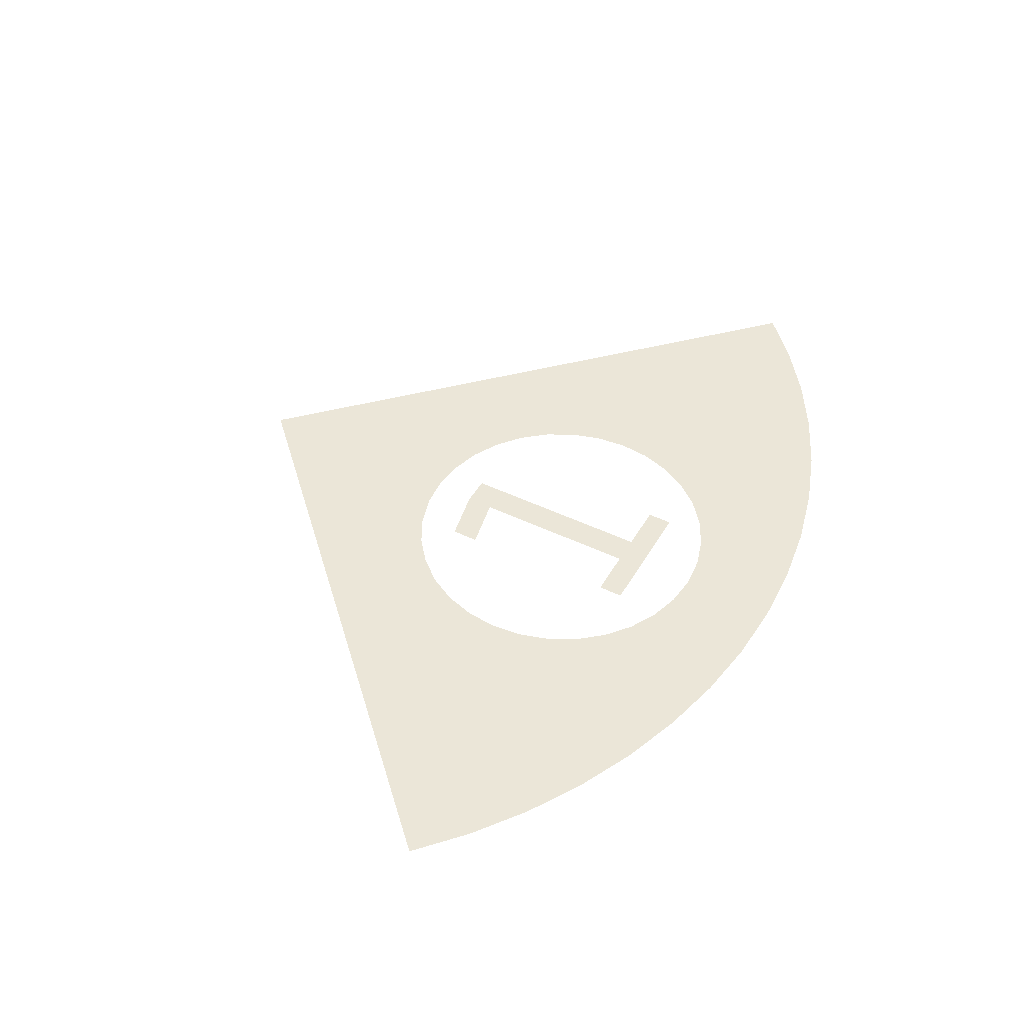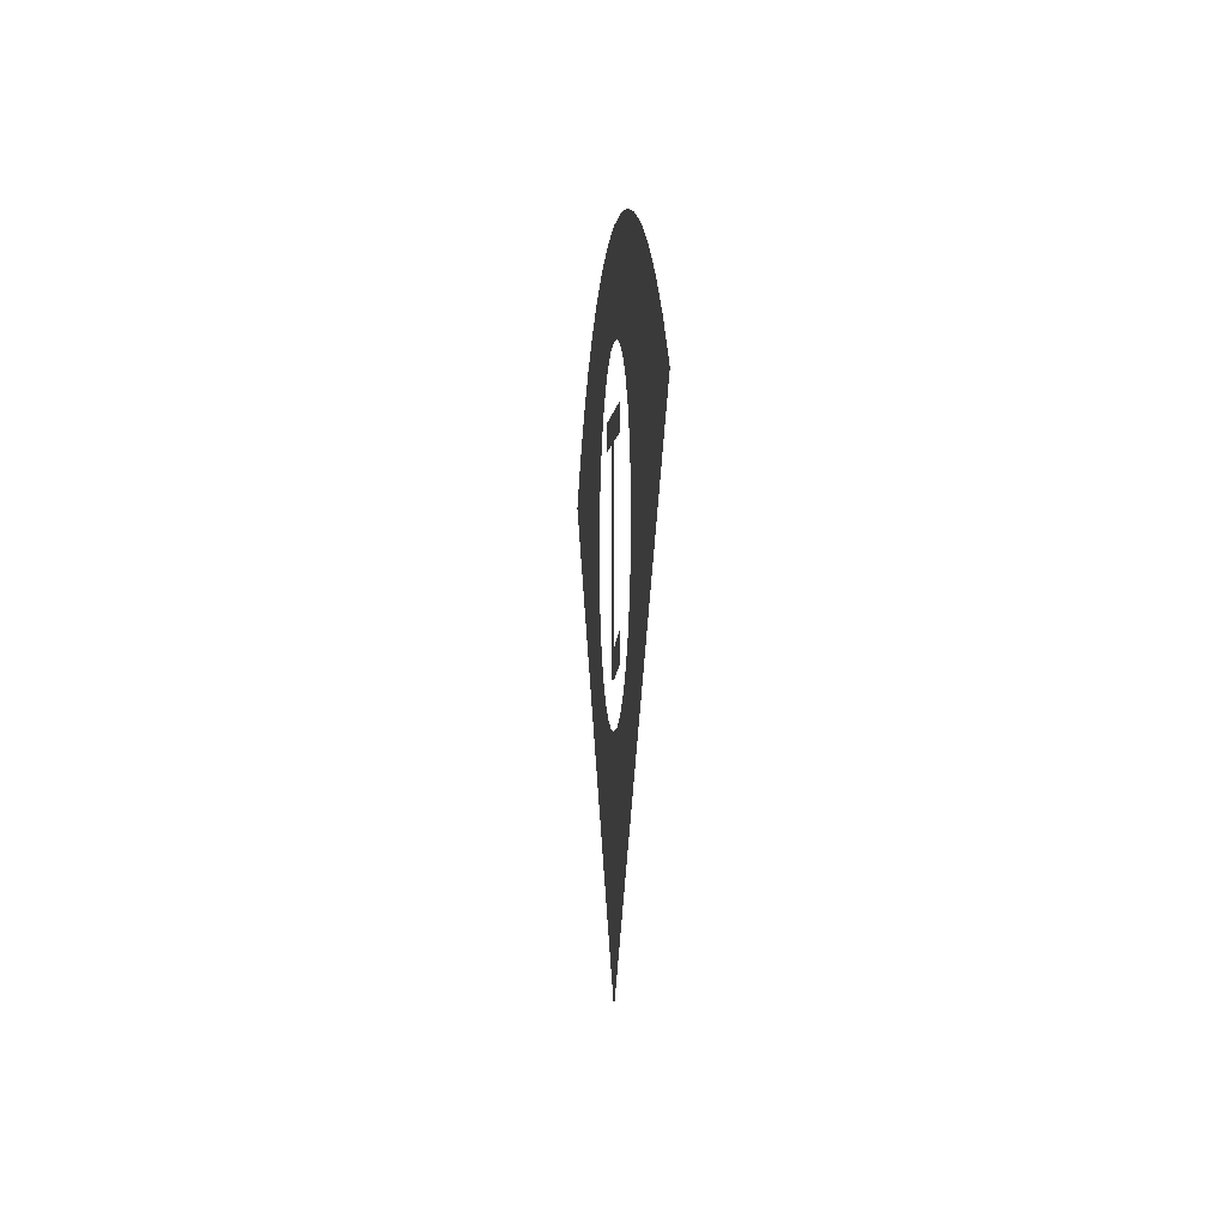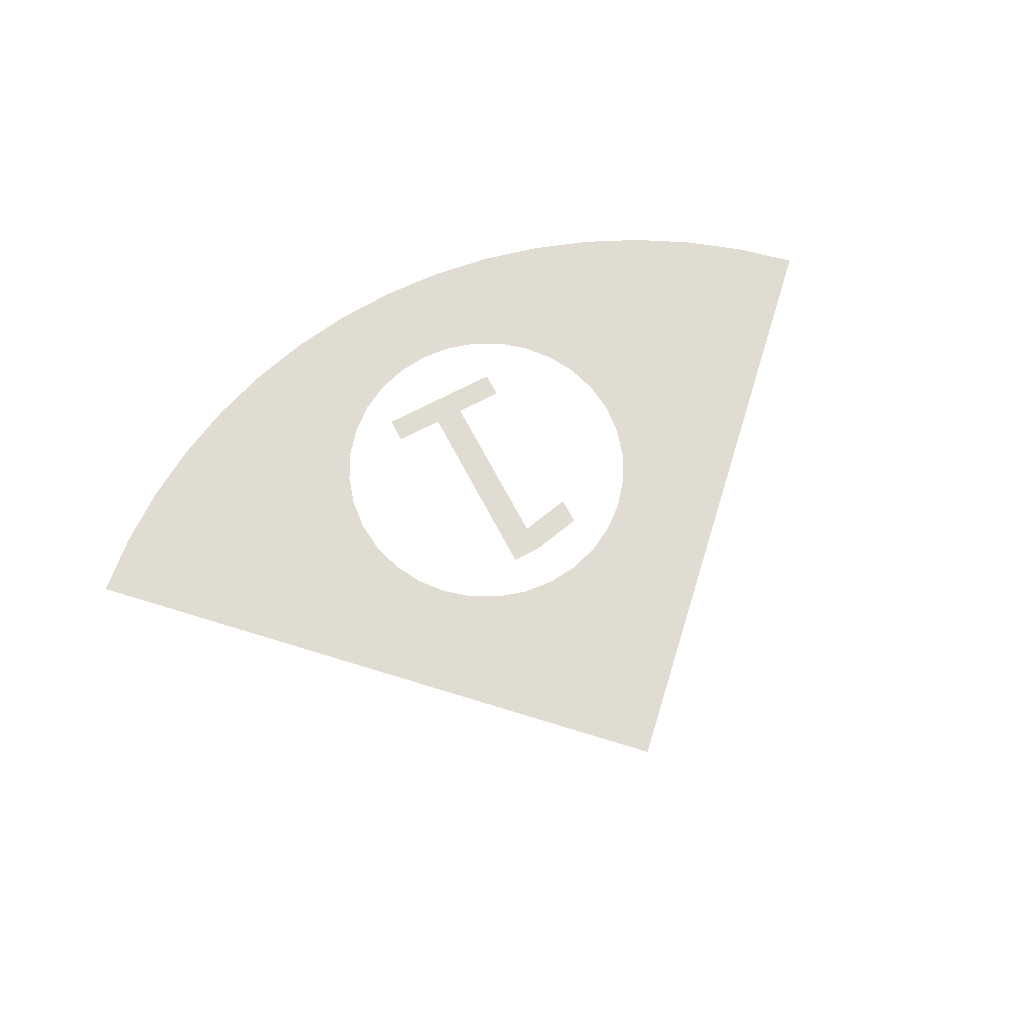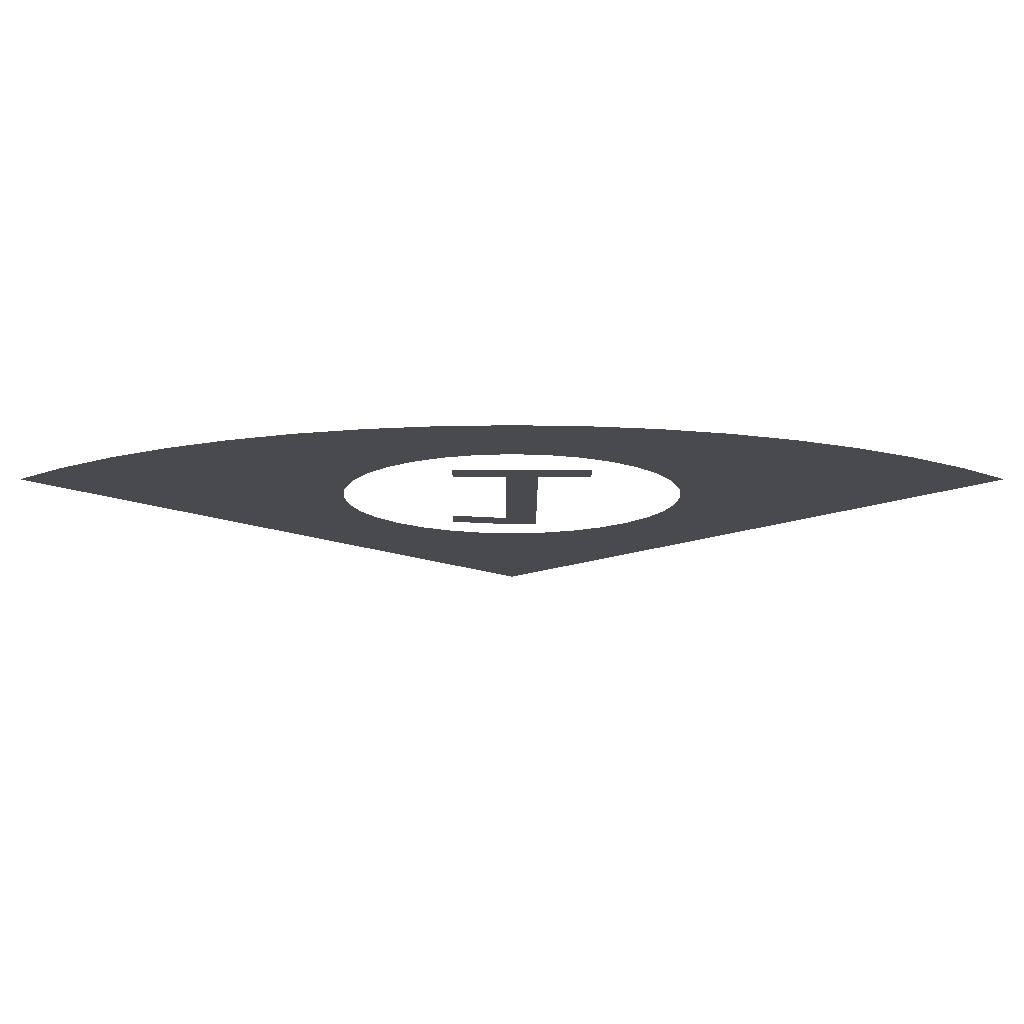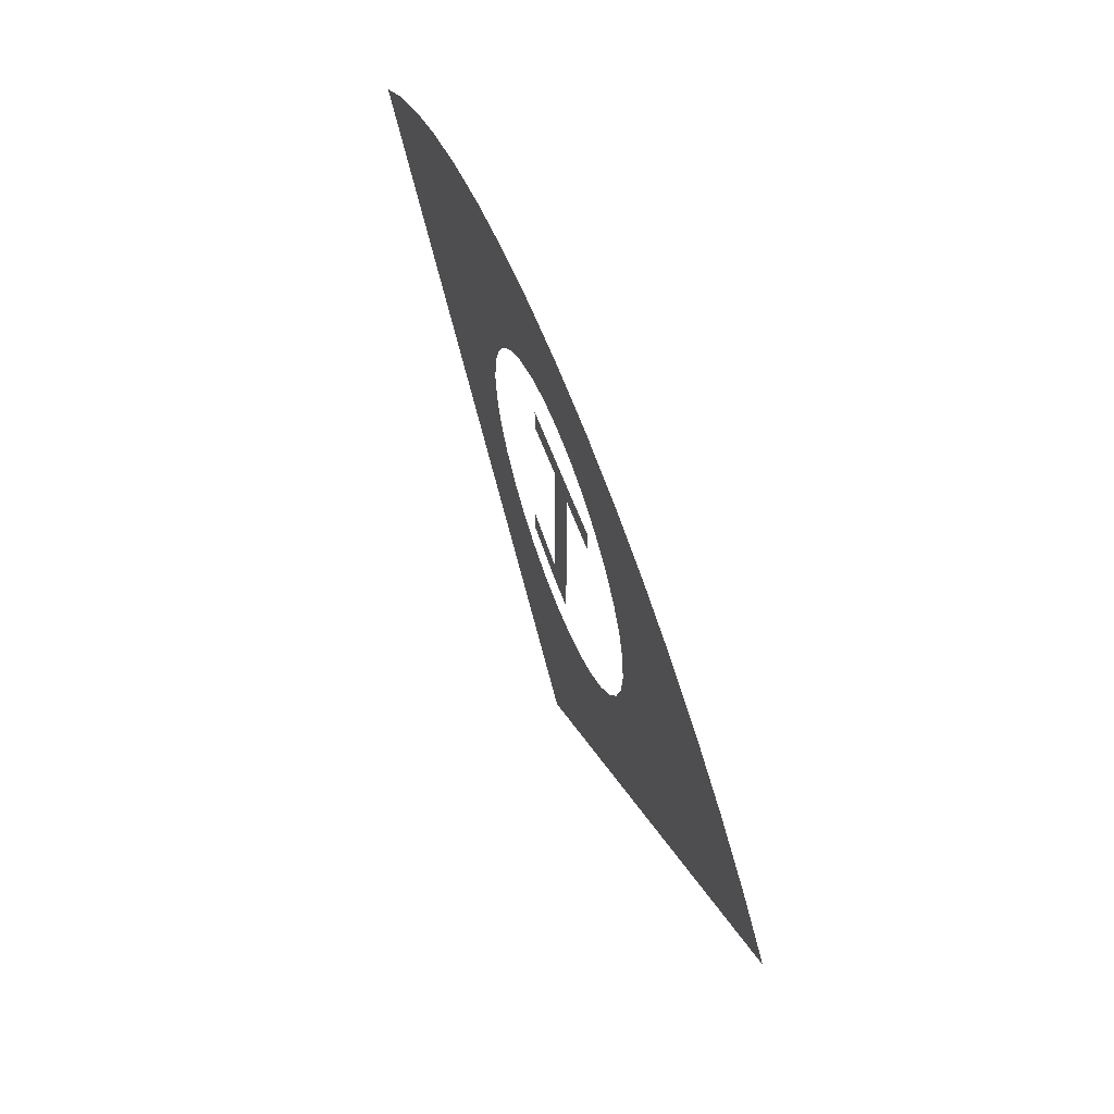
<metadata>
{"format":"obj","ext":"obj","renderer":"f3d","projection":"perspective","resolution":1024,"background":"white","views":[{"elev":46.5,"azim":-61.3,"up":"+Y"},{"elev":-3.5,"azim":-94.6,"up":"+Z"},{"elev":69.0,"azim":152.2,"up":"+Y"},{"elev":76.9,"azim":-0.0,"up":"+Z"},{"elev":62.1,"azim":69.6,"up":"+Z"}]}
</metadata>
<code>
o Circle.001_Circle.002
v -0.7071 0 0.7071
v -0.6344 0 0.773
v -0.5556 0 0.8315
v -0.4714 0 0.8819
v -0.3827 0 0.9239
v -0.2903 0 0.9569
v -0.1951 0 0.9808
v -0.09802 0 0.9952
v -0 0 1
v 0.09802 0 0.9952
v 0.1951 0 0.9808
v 0.2903 0 0.9569
v 0.3827 0 0.9239
v 0.4714 0 0.8819
v 0.5556 0 0.8315
v 0.6344 0 0.773
v 0.7071 0 0.7071
v 0 0 0
v 0.25 0 0.6
v 0.2452 0 0.5512
v 0.231 0 0.5043
v 0.2079 0 0.4611
v 0.1768 0 0.4232
v 0.1389 0 0.3921
v 0.09567 0 0.369
v 0.04877 0 0.3548
v 0 0 0.35
v -0.04877 0 0.3548
v -0.09567 0 0.369
v -0.1389 0 0.3921
v -0.1768 0 0.4232
v -0.2079 0 0.4611
v -0.231 0 0.5043
v -0.2452 0 0.5512
v -0.25 0 0.6
v -0.2452 0 0.6488
v -0.231 0 0.6957
v -0.2079 0 0.7389
v -0.1768 0 0.7768
v -0.1389 0 0.8079
v -0.09567 0 0.831
v -0.04877 0 0.8452
v 1e-06 0 0.85
v 0.04877 0 0.8452
v 0.09567 0 0.831
v 0.1389 0 0.8079
v 0.1768 0 0.7768
v 0.2079 0 0.7389
v 0.231 0 0.6957
v 0.2452 0 0.6488
v -0.08475 -6.1e-05 0.7213
v -0.008715 -6.1e-05 0.7213
v -0.008715 -6.1e-05 0.4589
v -0.09143 -6.1e-05 0.4755
v -0.09143 -6.1e-05 0.4331
v -0.009176 -6.1e-05 0.4165
v 0.03737 -6.1e-05 0.4165
v 0.03737 -6.1e-05 0.7213
v 0.1134 -6.1e-05 0.7213
v 0.1134 -6.1e-05 0.7605
v -0.08475 -6.1e-05 0.7605
f 19 17 50
f 16 50 17
f 50 16 49
f 16 15 49
f 14 49 15
f 49 14 48
f 48 13 47
f 14 13 48
f 12 47 13
f 47 12 46
f 12 11 46
f 10 46 11
f 46 10 45
f 44 45 10
f 10 9 44
f 44 9 43
f 42 43 9
f 9 8 42
f 42 8 41
f 8 7 41
f 41 7 40
f 7 6 40
f 40 6 39
f 38 39 6
f 6 5 38
f 1 36 2
f 2 36 3
f 36 37 3
f 3 37 4
f 4 37 5
f 38 5 37
f 32 1 31
f 33 1 32
f 34 1 33
f 35 1 34
f 36 1 35
f 23 17 22
f 22 17 21
f 20 21 17
f 19 20 17
f 31 18 30
f 30 18 29
f 29 18 28
f 28 18 27
f 27 18 26
f 26 18 25
f 25 18 24
f 24 18 23
f 1 18 31
f 17 23 18
f 55 57 56
f 55 53 57
f 53 58 57
f 54 53 55
f 52 58 53
f 61 52 51
f 61 58 52
f 61 59 58
f 61 60 59

</code>
